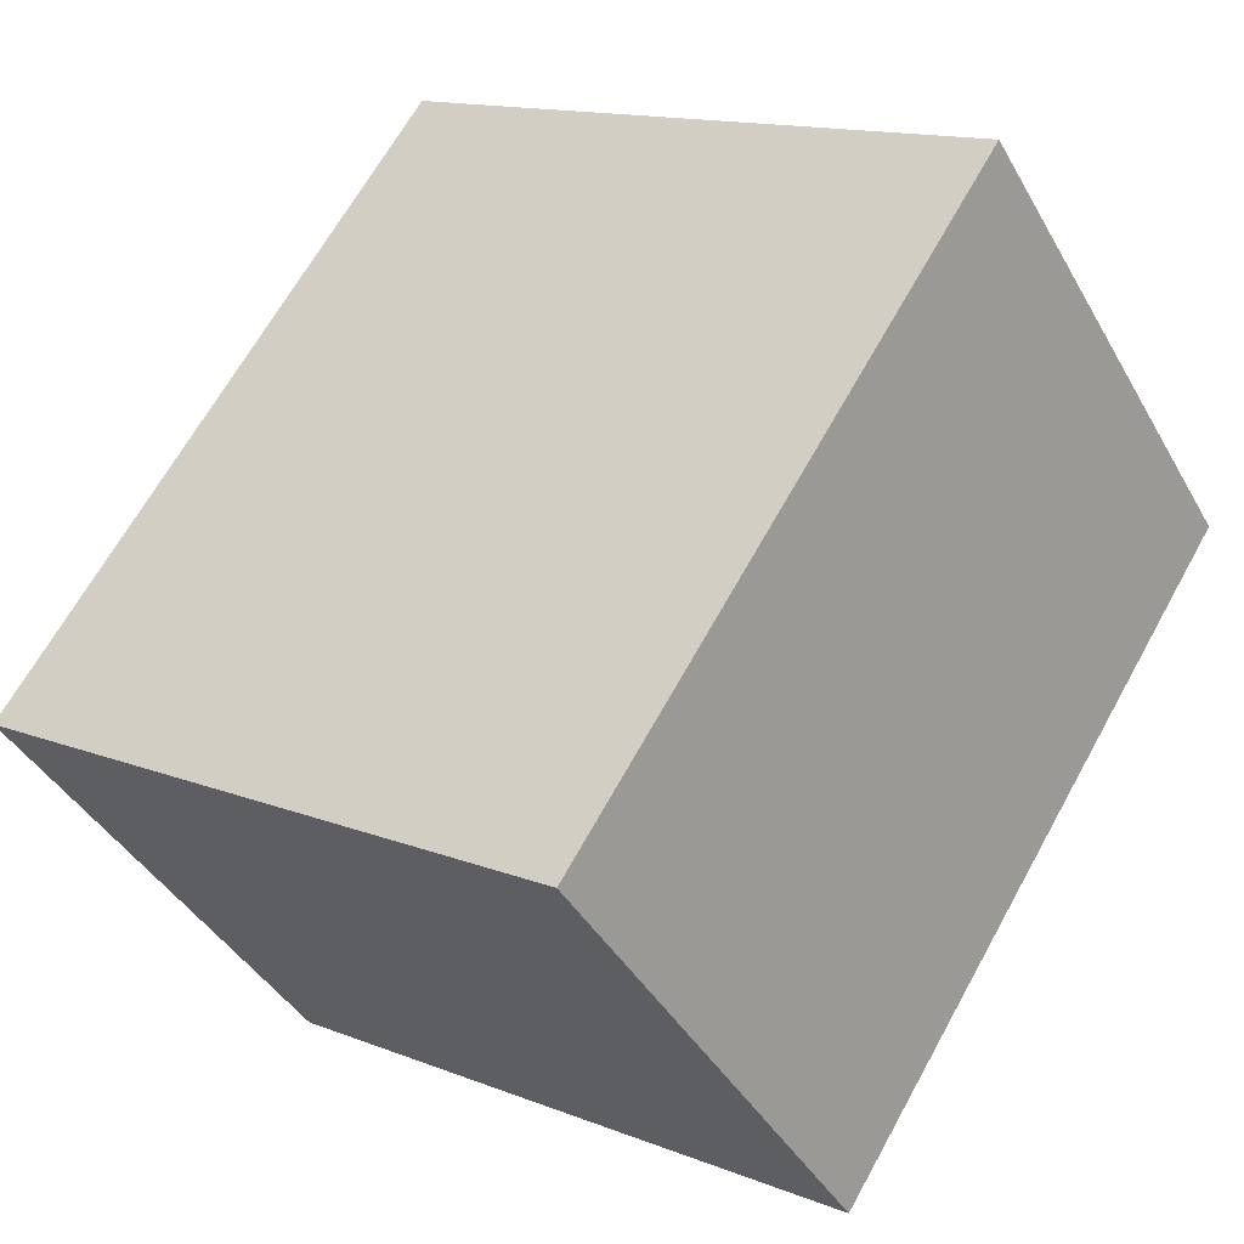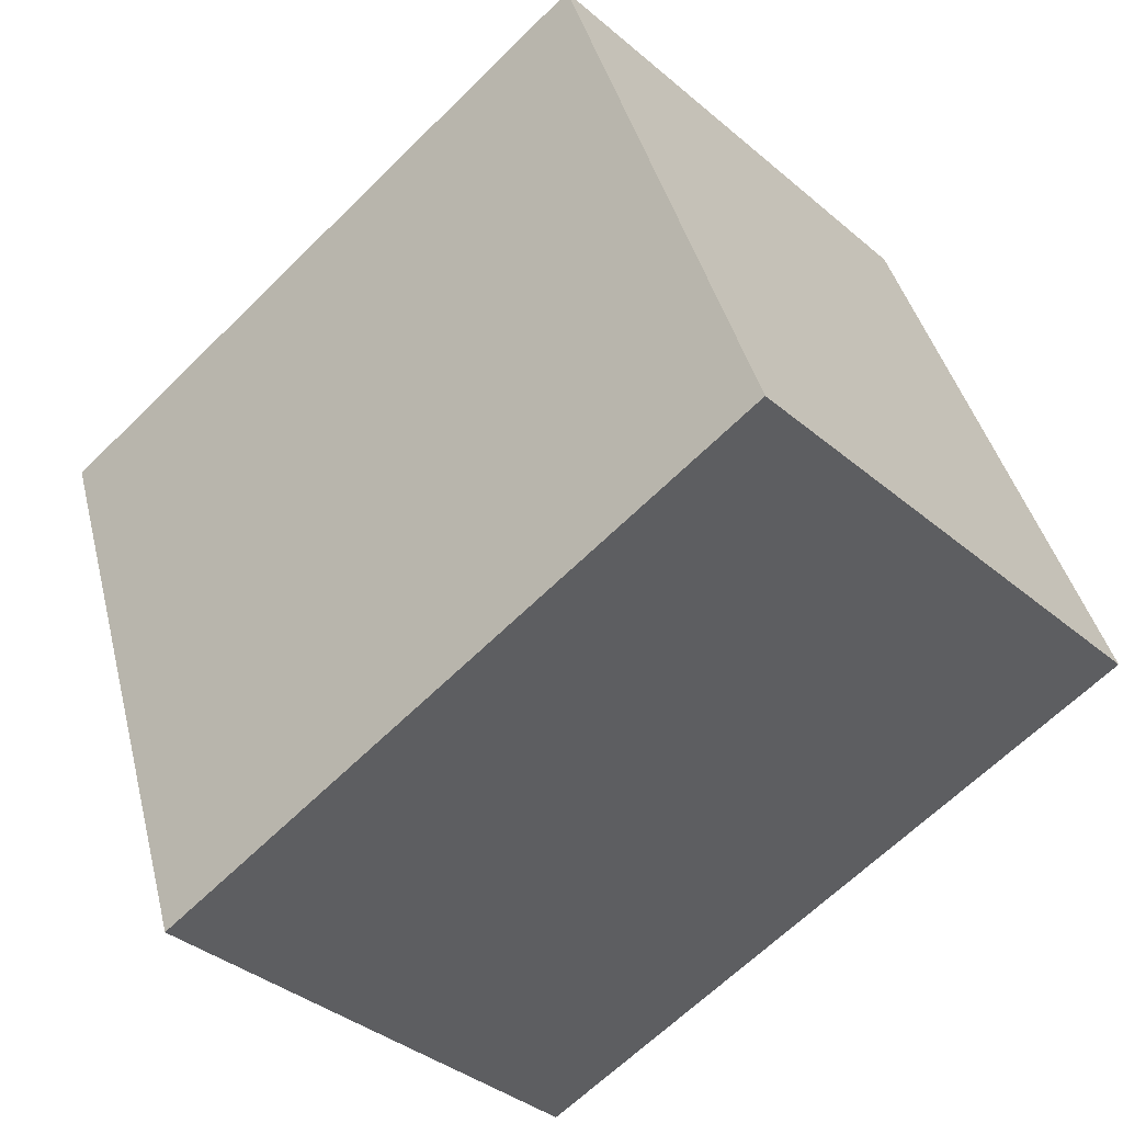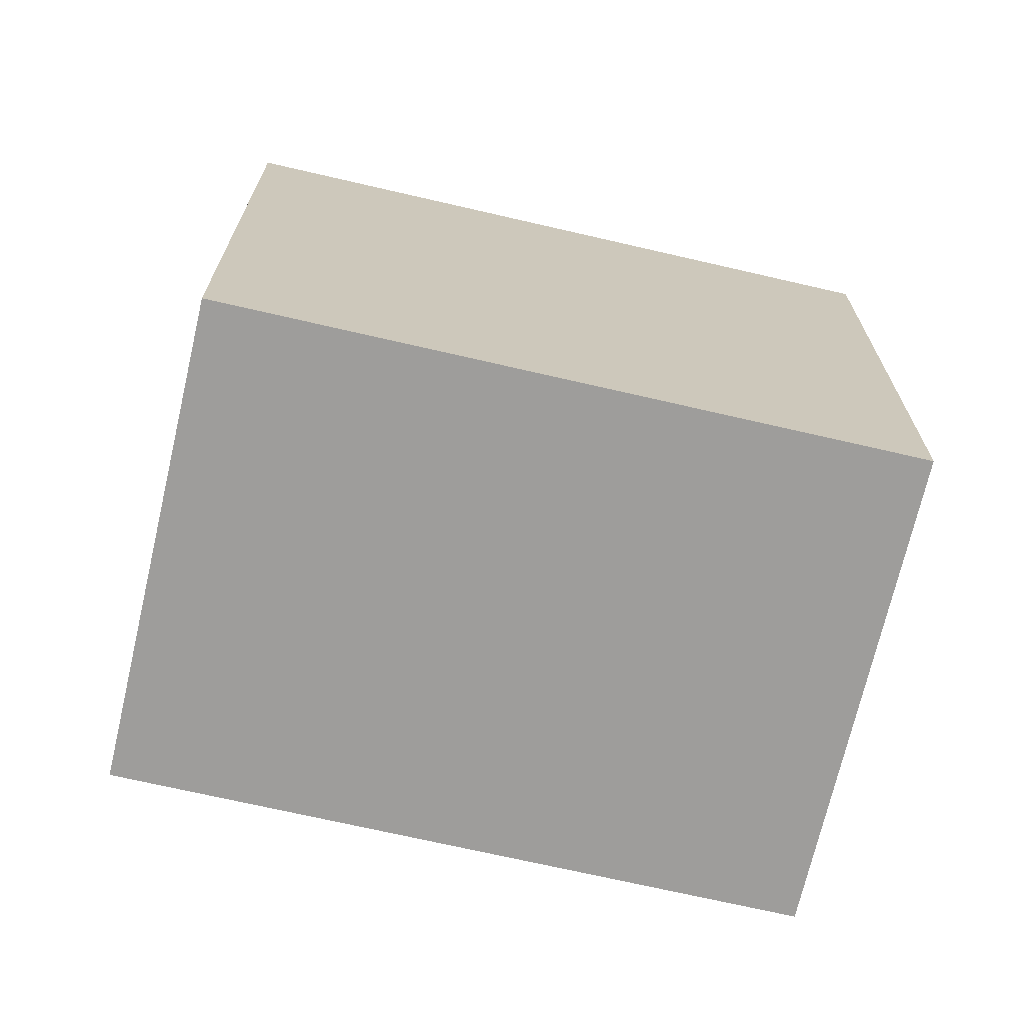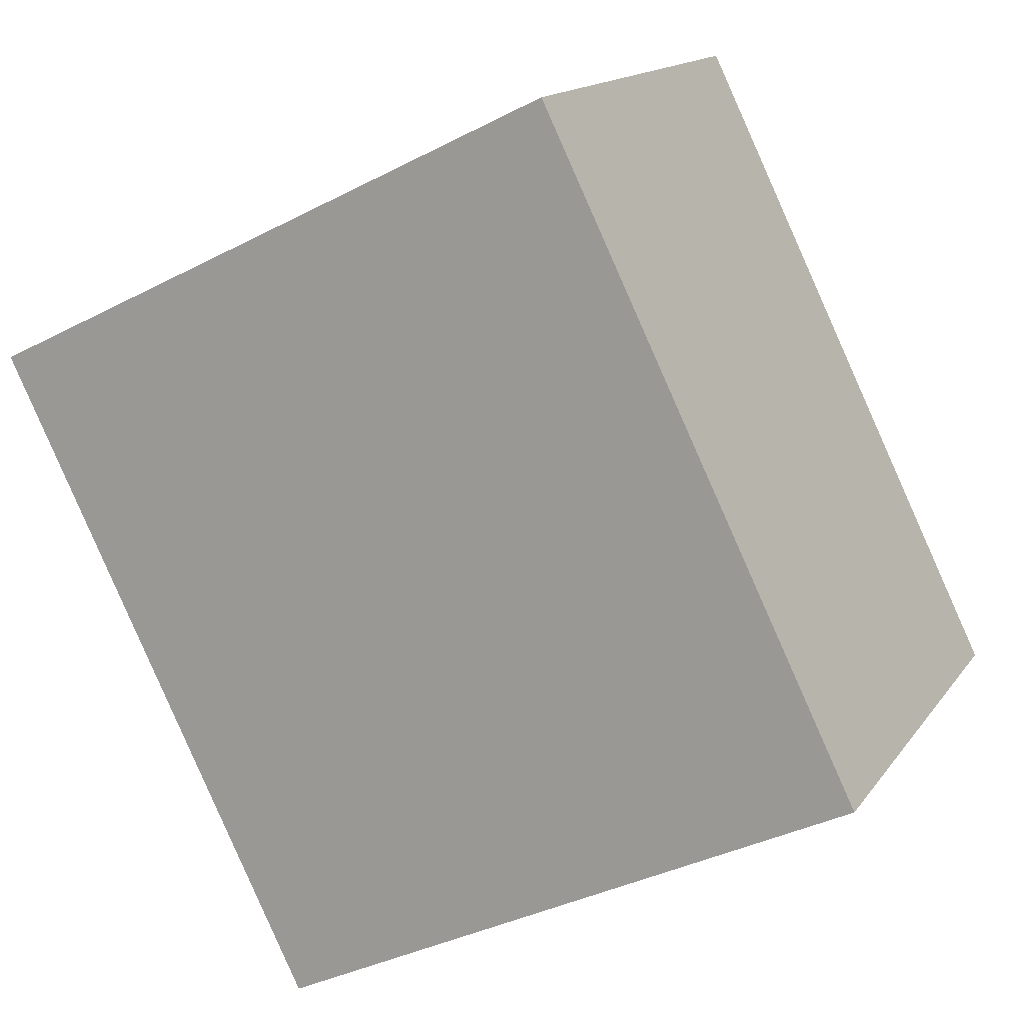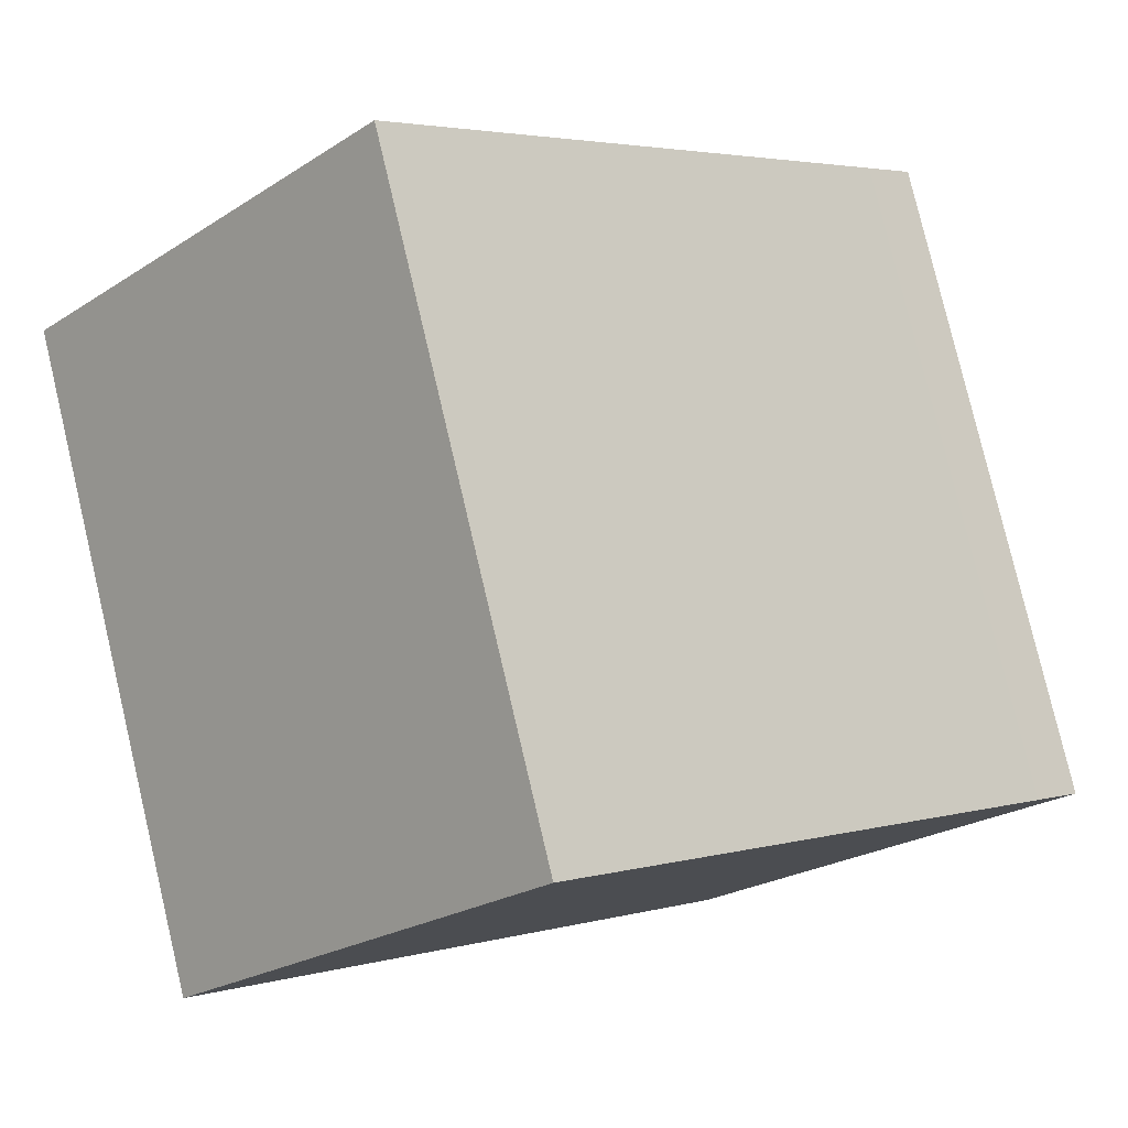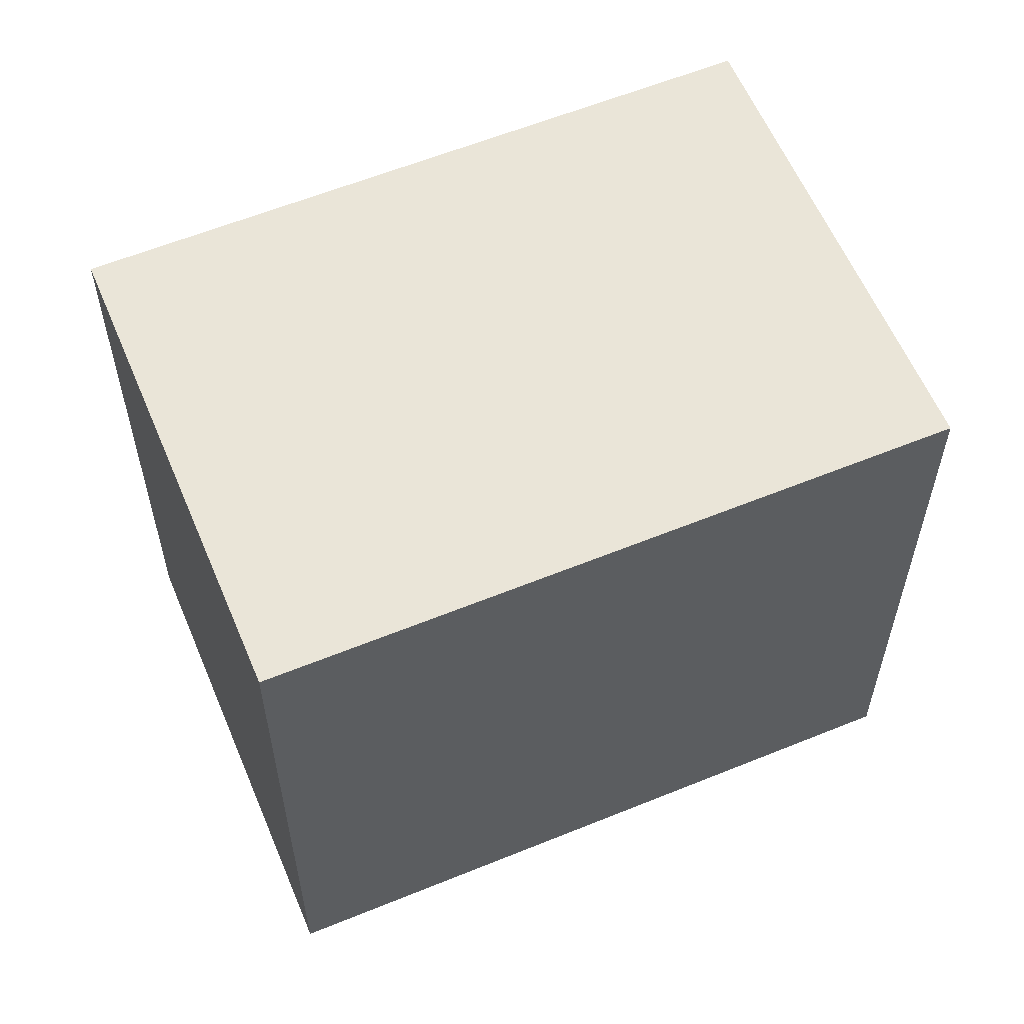
<metadata>
{"format":"obj","ext":"obj","renderer":"f3d","projection":"perspective","resolution":1024,"background":"white","views":[{"elev":13.7,"azim":-48.4,"up":"+Z"},{"elev":41.2,"azim":-13.8,"up":"+Z"},{"elev":-70.5,"azim":-56.5,"up":"+Y"},{"elev":-37.0,"azim":123.9,"up":"+Z"},{"elev":79.6,"azim":166.7,"up":"+Z"},{"elev":59.5,"azim":113.8,"up":"+Y"}]}
</metadata>
<code>
v  0.9169 13.15 0.8679
v  7.087 13.15 -7.476
v  0.0002801 13.15 -0.0004169
v  11.32 13.15 -3.461
v  9.607 13.15 9.106
v  13.02 13.15 -1.853
v  17.63 13.15 2.519
v  10.54 13.15 9.995
v  7.087 4.577e-16 -7.475
v  0.9166 -5.317e-17 0.8684
v  0 0 0
v  9.607 -5.576e-16 9.106
v  10.54 -6.12e-16 9.995
v  11.32 2.119e-16 -3.46
v  17.63 -1.543e-16 2.519
v  13.02 1.135e-16 -1.853
g defaultobject
f 1 2 3
f 2 1 4
f 4 1 5
f 4 5 6
f 6 5 7
f 7 5 8
f 9 10 11
f 10 9 12
f 12 9 13
f 13 9 14
f 13 14 15
f 15 14 16
f 14 6 16
f 6 14 4
f 9 4 14
f 4 9 2
f 3 9 11
f 9 3 2
f 1 11 10
f 11 1 3
f 5 10 12
f 10 5 1
f 8 12 13
f 12 8 5
f 15 8 13
f 8 15 7
f 16 7 15
f 7 16 6

</code>
